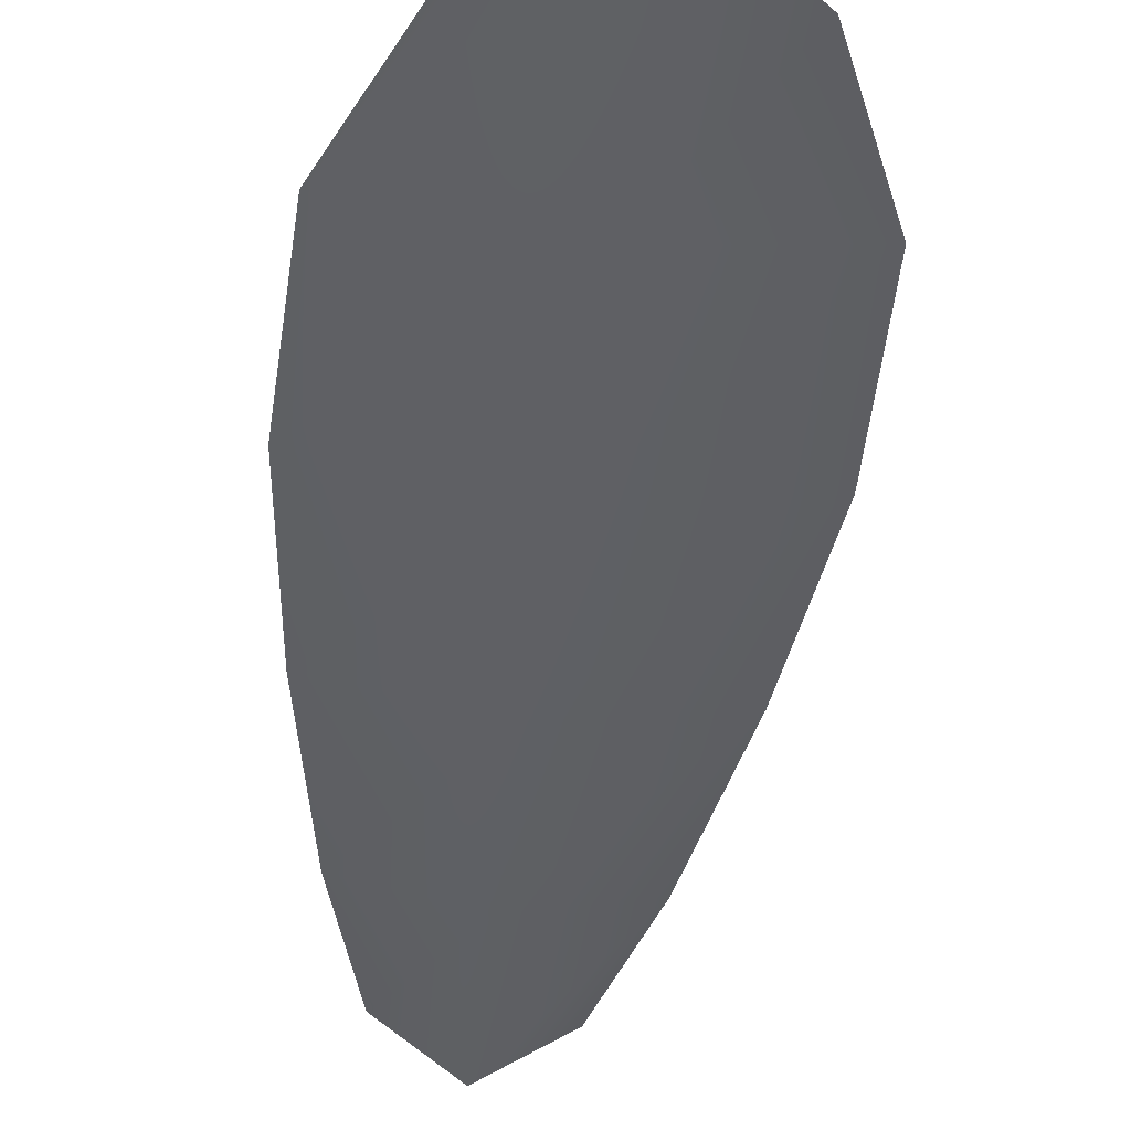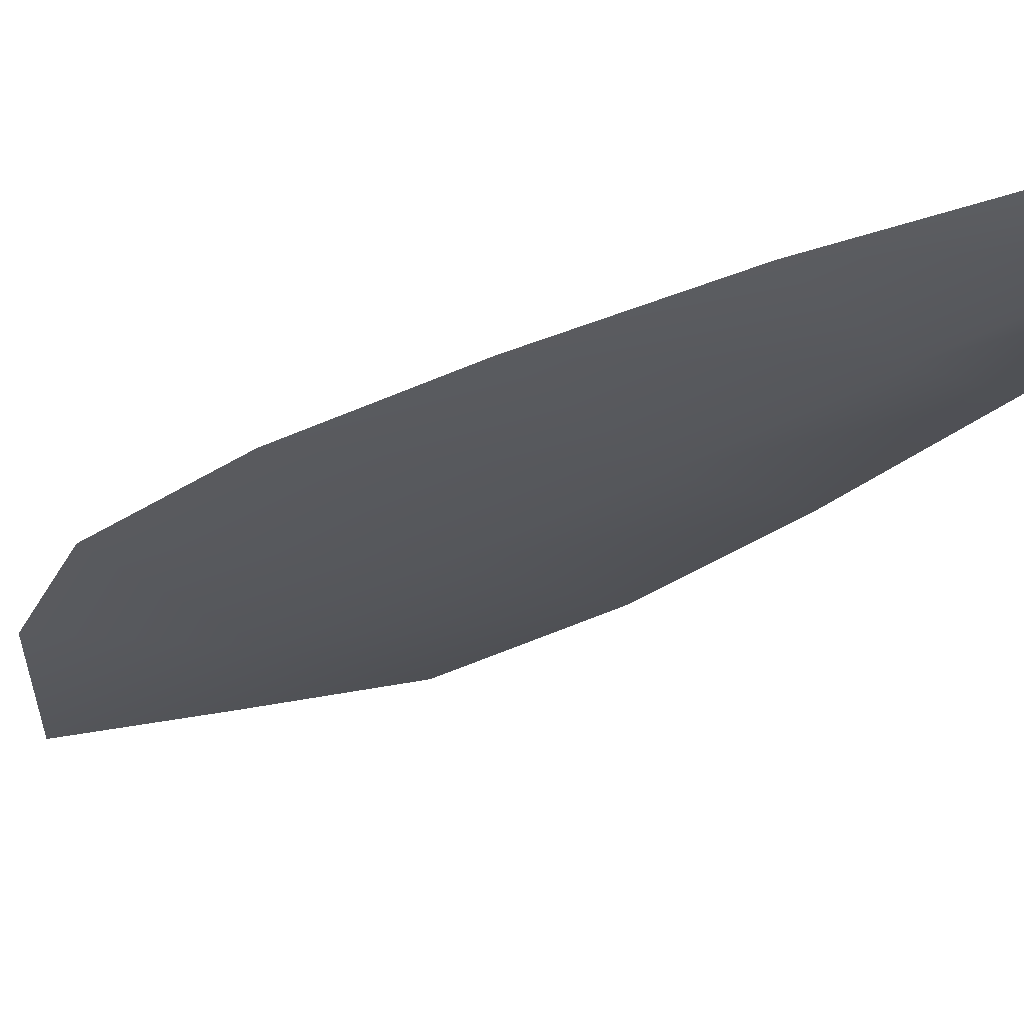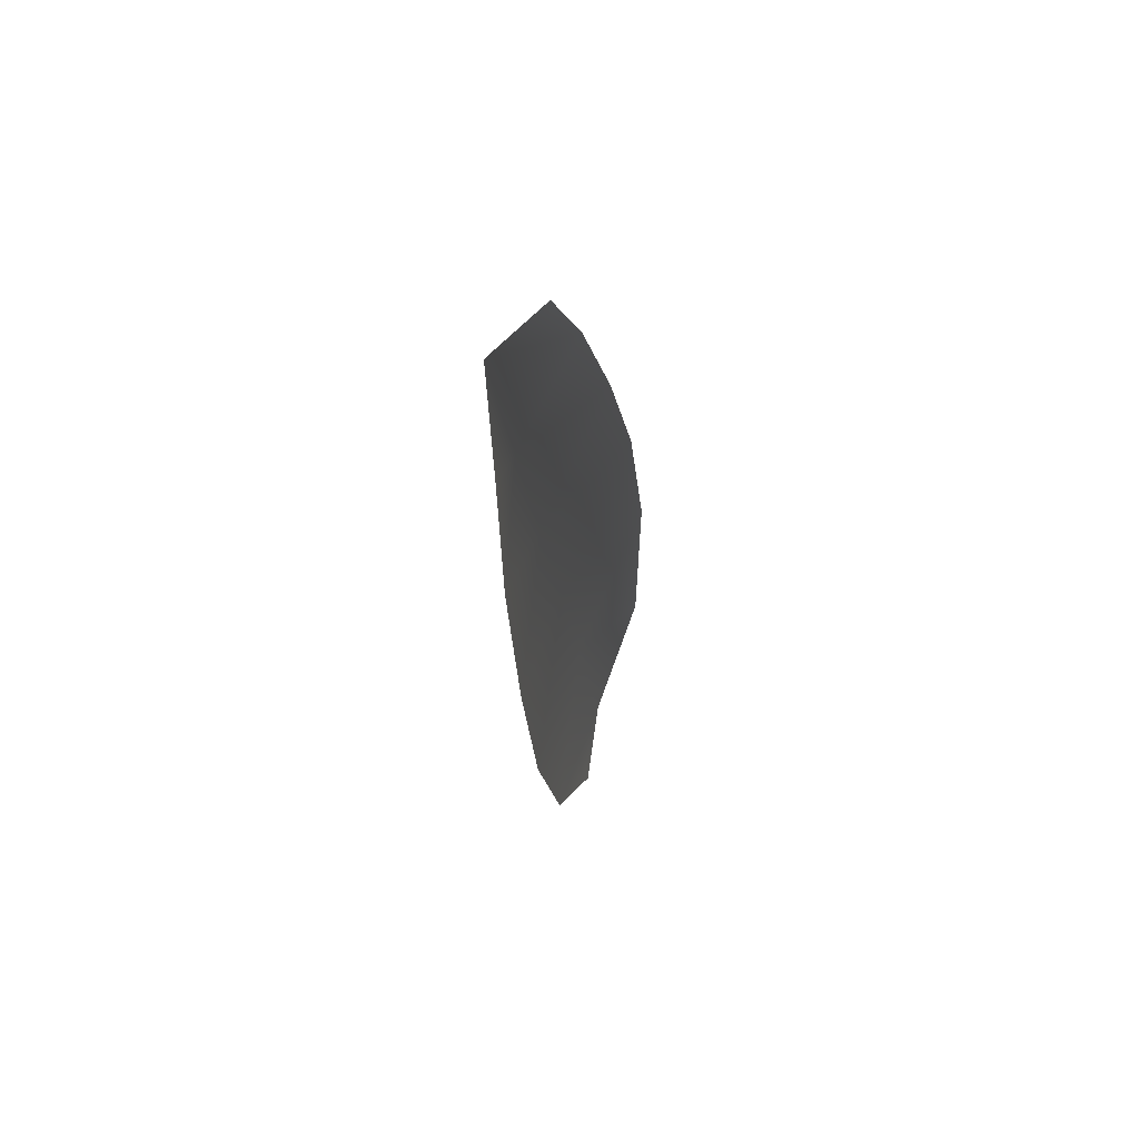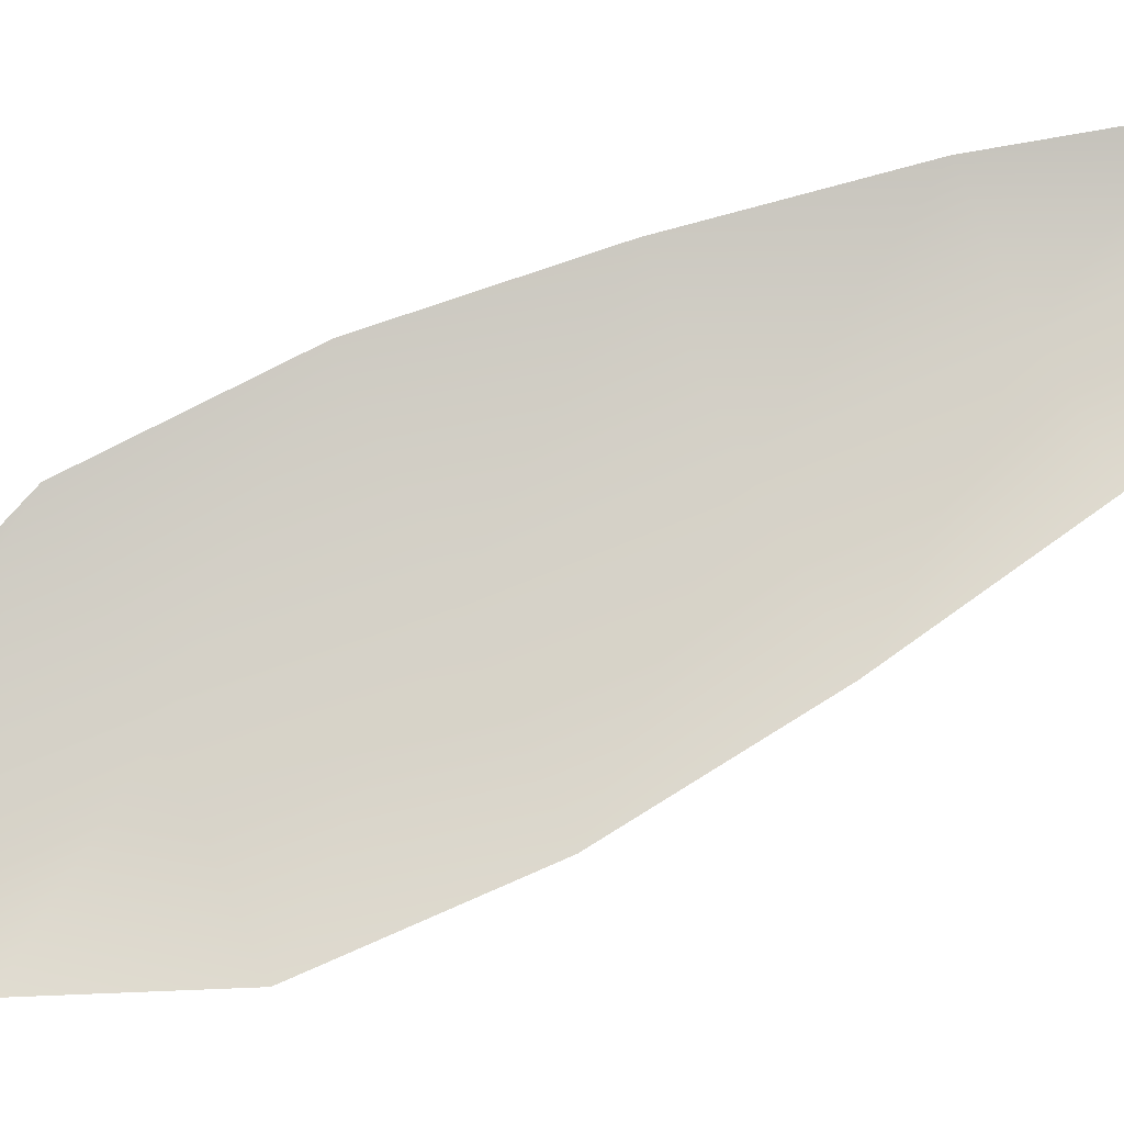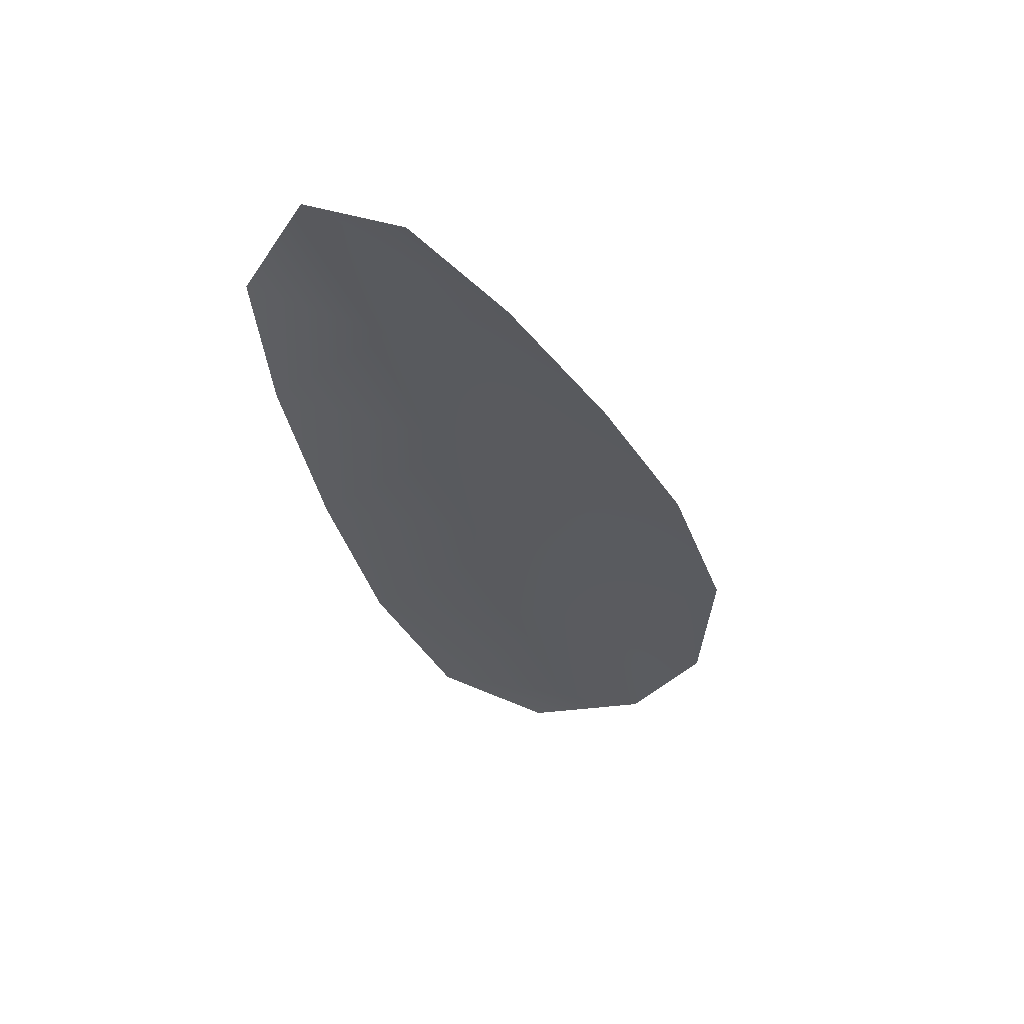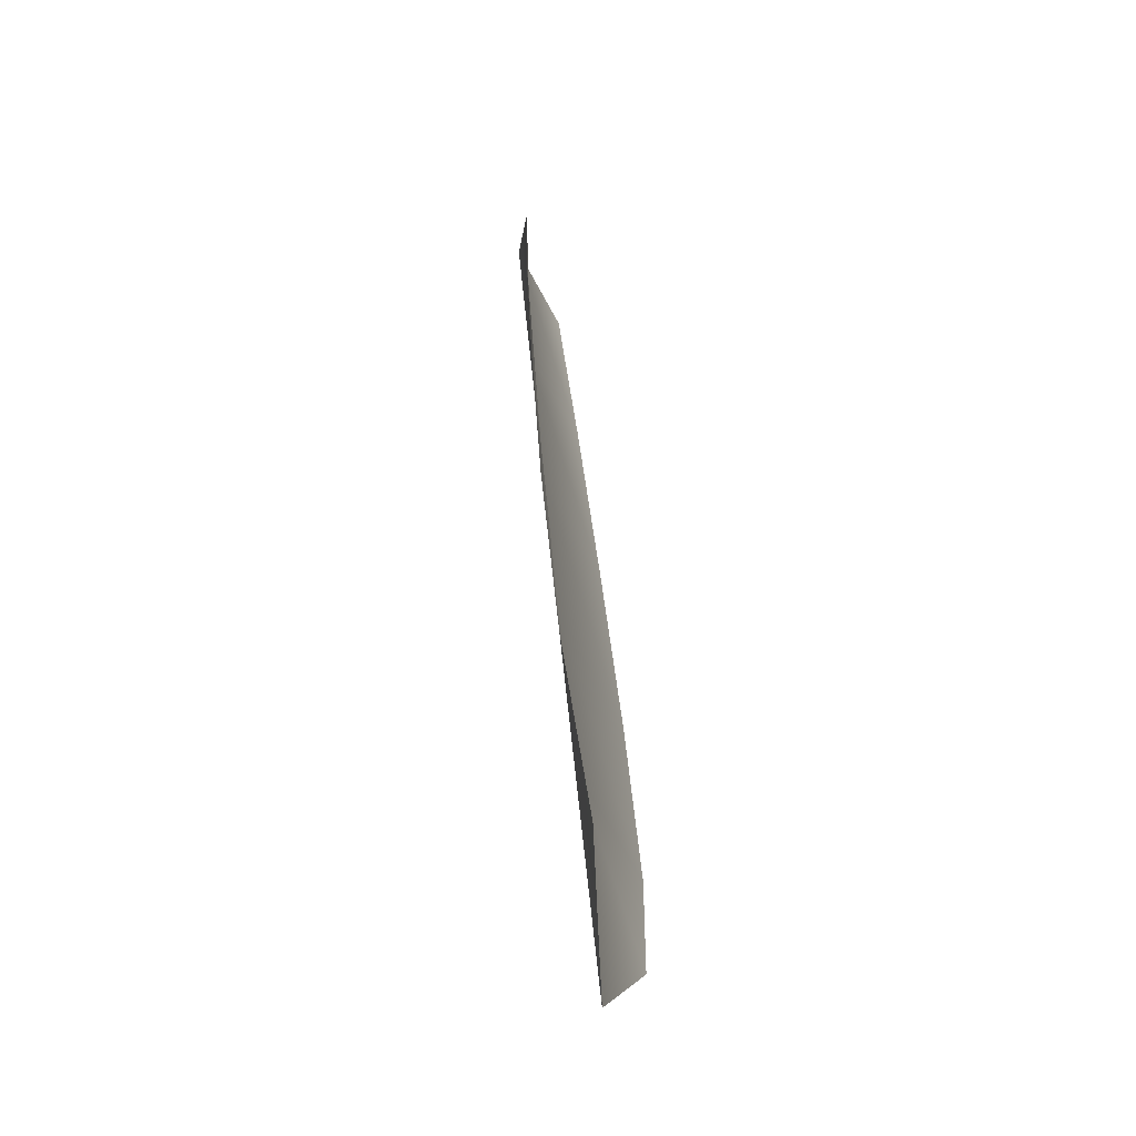
<metadata>
{"format":"obj","ext":"obj","renderer":"f3d","projection":"perspective","resolution":1024,"background":"white","views":[{"elev":-43.9,"azim":12.7,"up":"+Z"},{"elev":-26.1,"azim":154.4,"up":"+Z"},{"elev":53.5,"azim":-73.7,"up":"+Y"},{"elev":78.7,"azim":84.0,"up":"+Z"},{"elev":55.4,"azim":-9.3,"up":"+Y"},{"elev":-65.9,"azim":-76.1,"up":"+Y"}]}
</metadata>
<code>
o feather_flight_tertiary_072
v 0.184 0.1404 0.02718
v 0.1815 0.1395 0.02718
v 0.1895 0.126 0.02718
v 0.1861 0.1248 0.02718
v 0.1825 0.1407 0.02675
v 0.1884 0.1237 0.02675
v 0.1855 0.1381 0.02718
v 0.1872 0.1351 0.02718
v 0.1887 0.132 0.02718
v 0.1897 0.1288 0.02718
v 0.1842 0.1269 0.02718
v 0.183 0.13 0.02718
v 0.1822 0.1334 0.02718
v 0.1817 0.1368 0.02718
v 0.1836 0.1375 0.02675
v 0.1847 0.1342 0.02675
v 0.1858 0.131 0.02675
v 0.187 0.1278 0.02675
f 18 10 3 6
f 11 18 6 4
f 5 1 7 15
f 15 7 8 16
f 16 8 9 17
f 17 9 10 18
f 2 5 15 14
f 14 15 16 13
f 13 16 17 12
f 12 17 18 11

</code>
